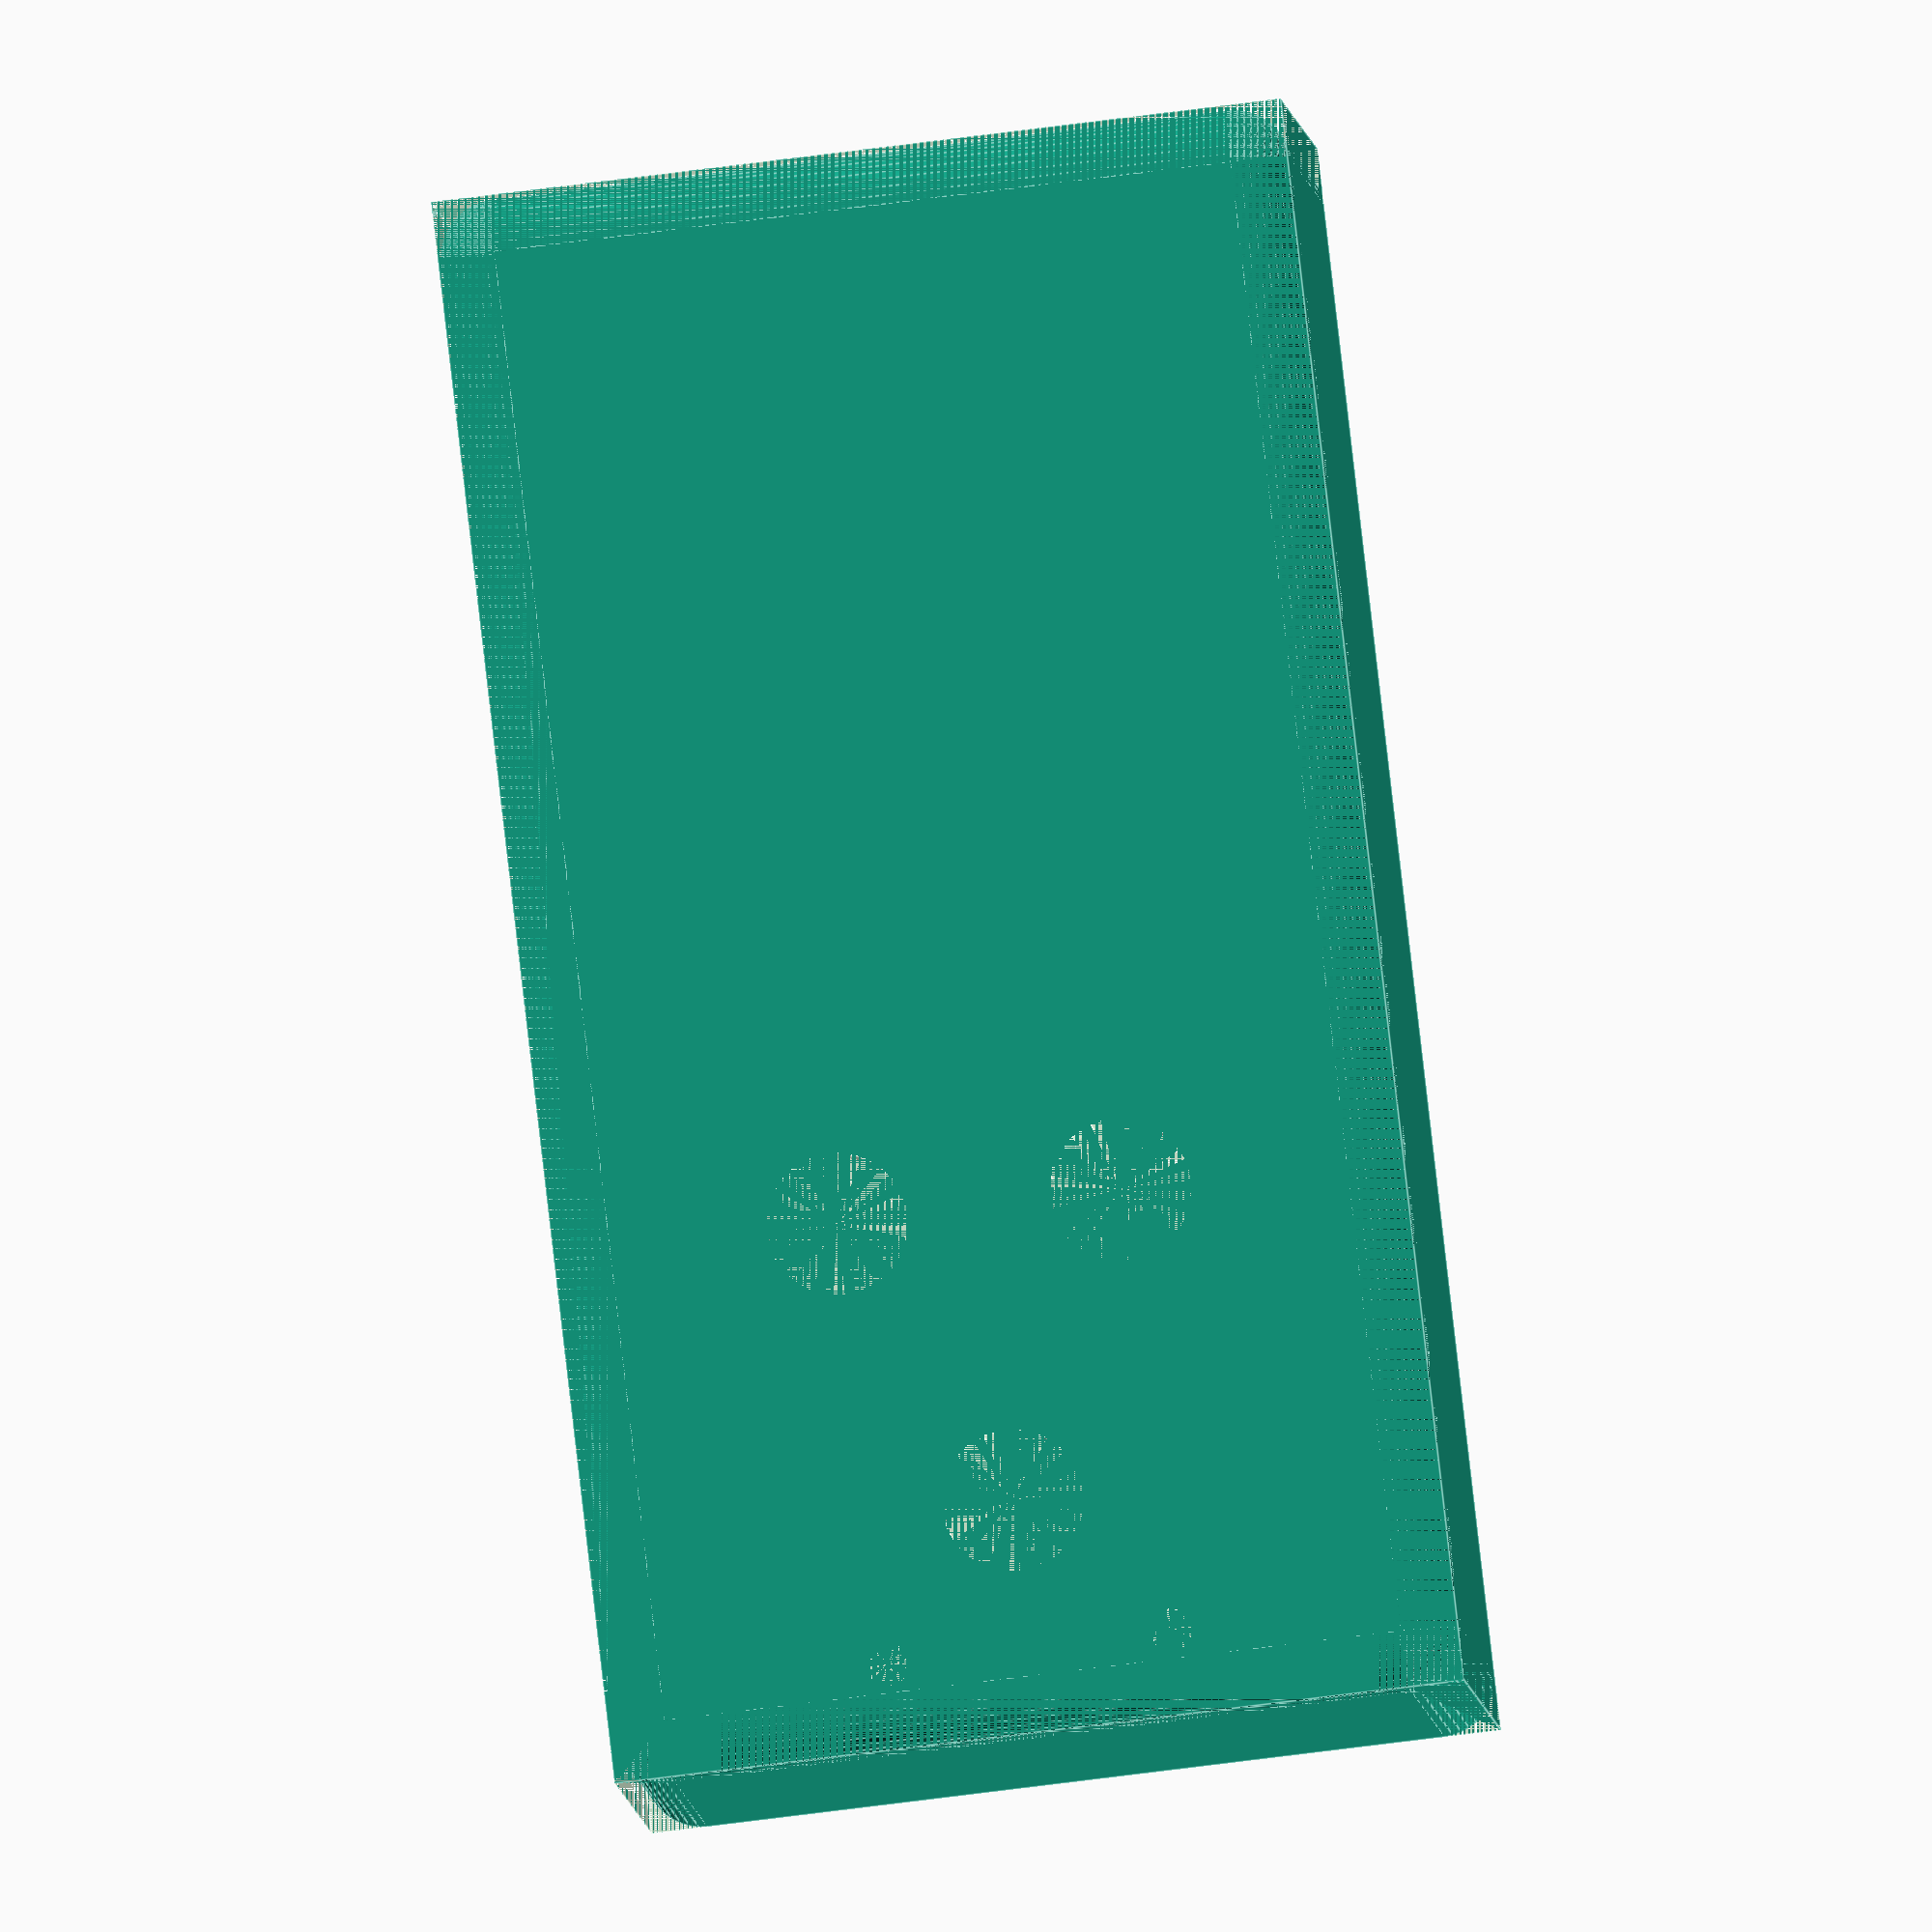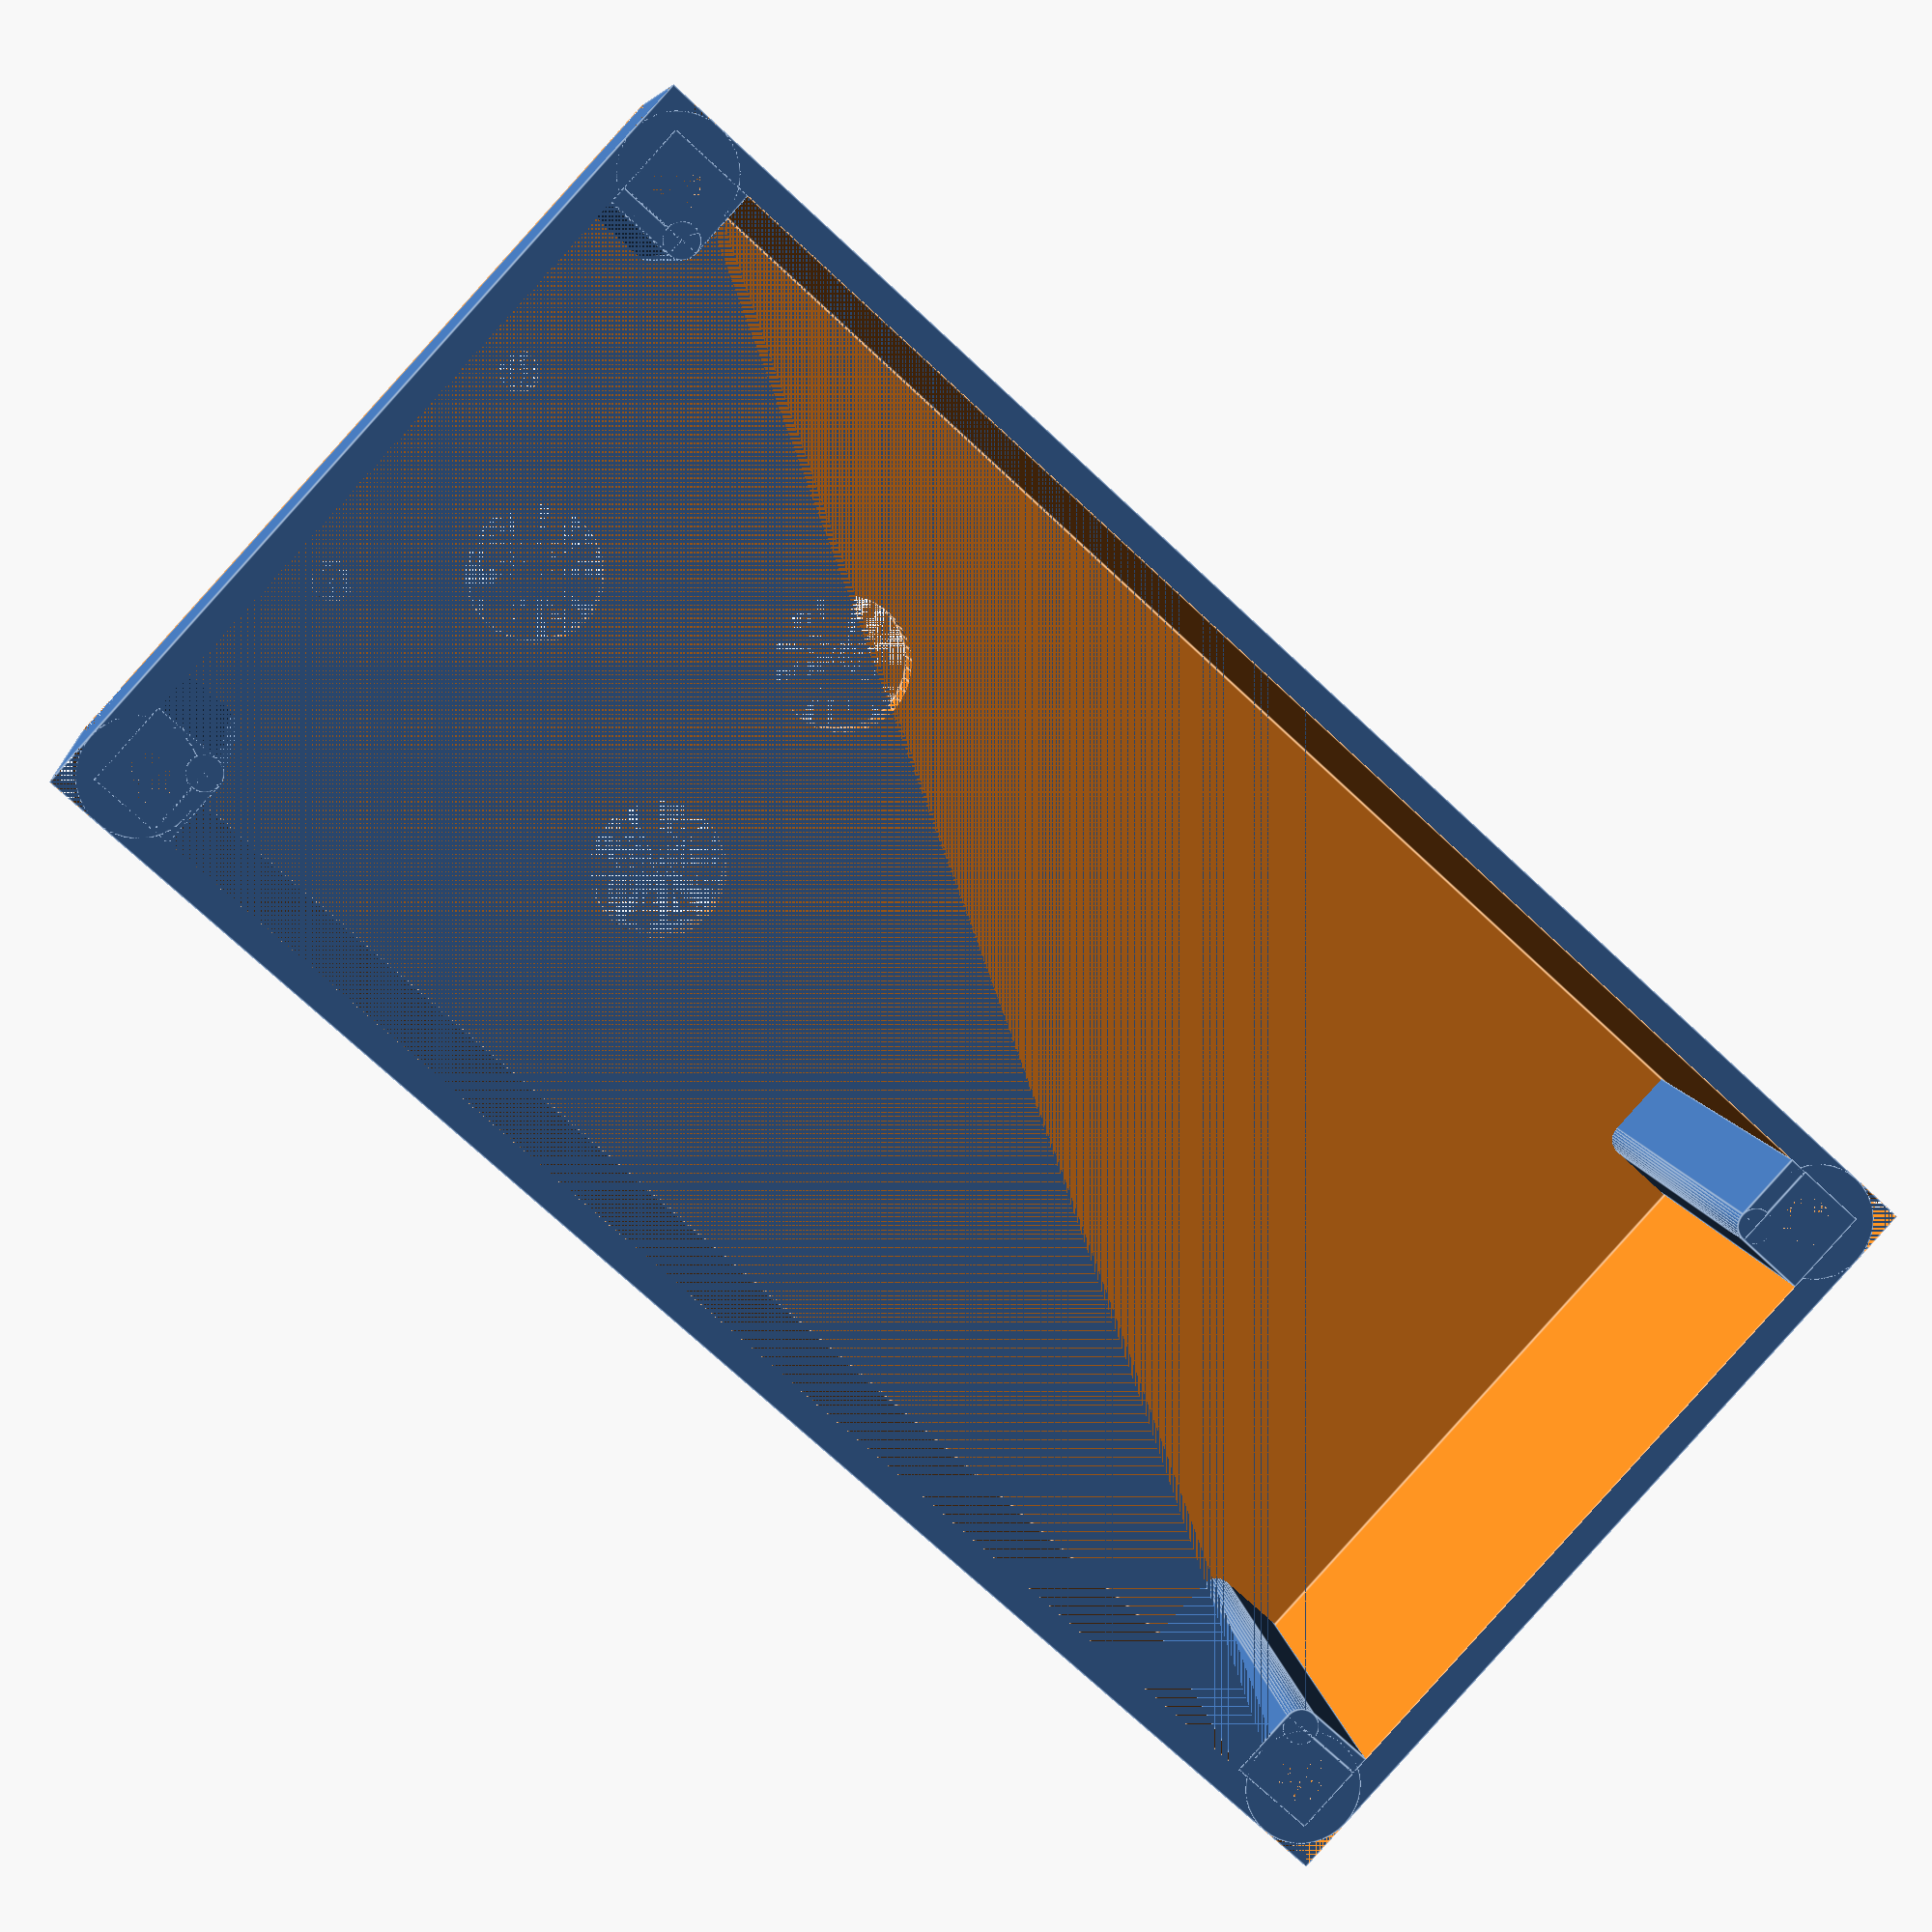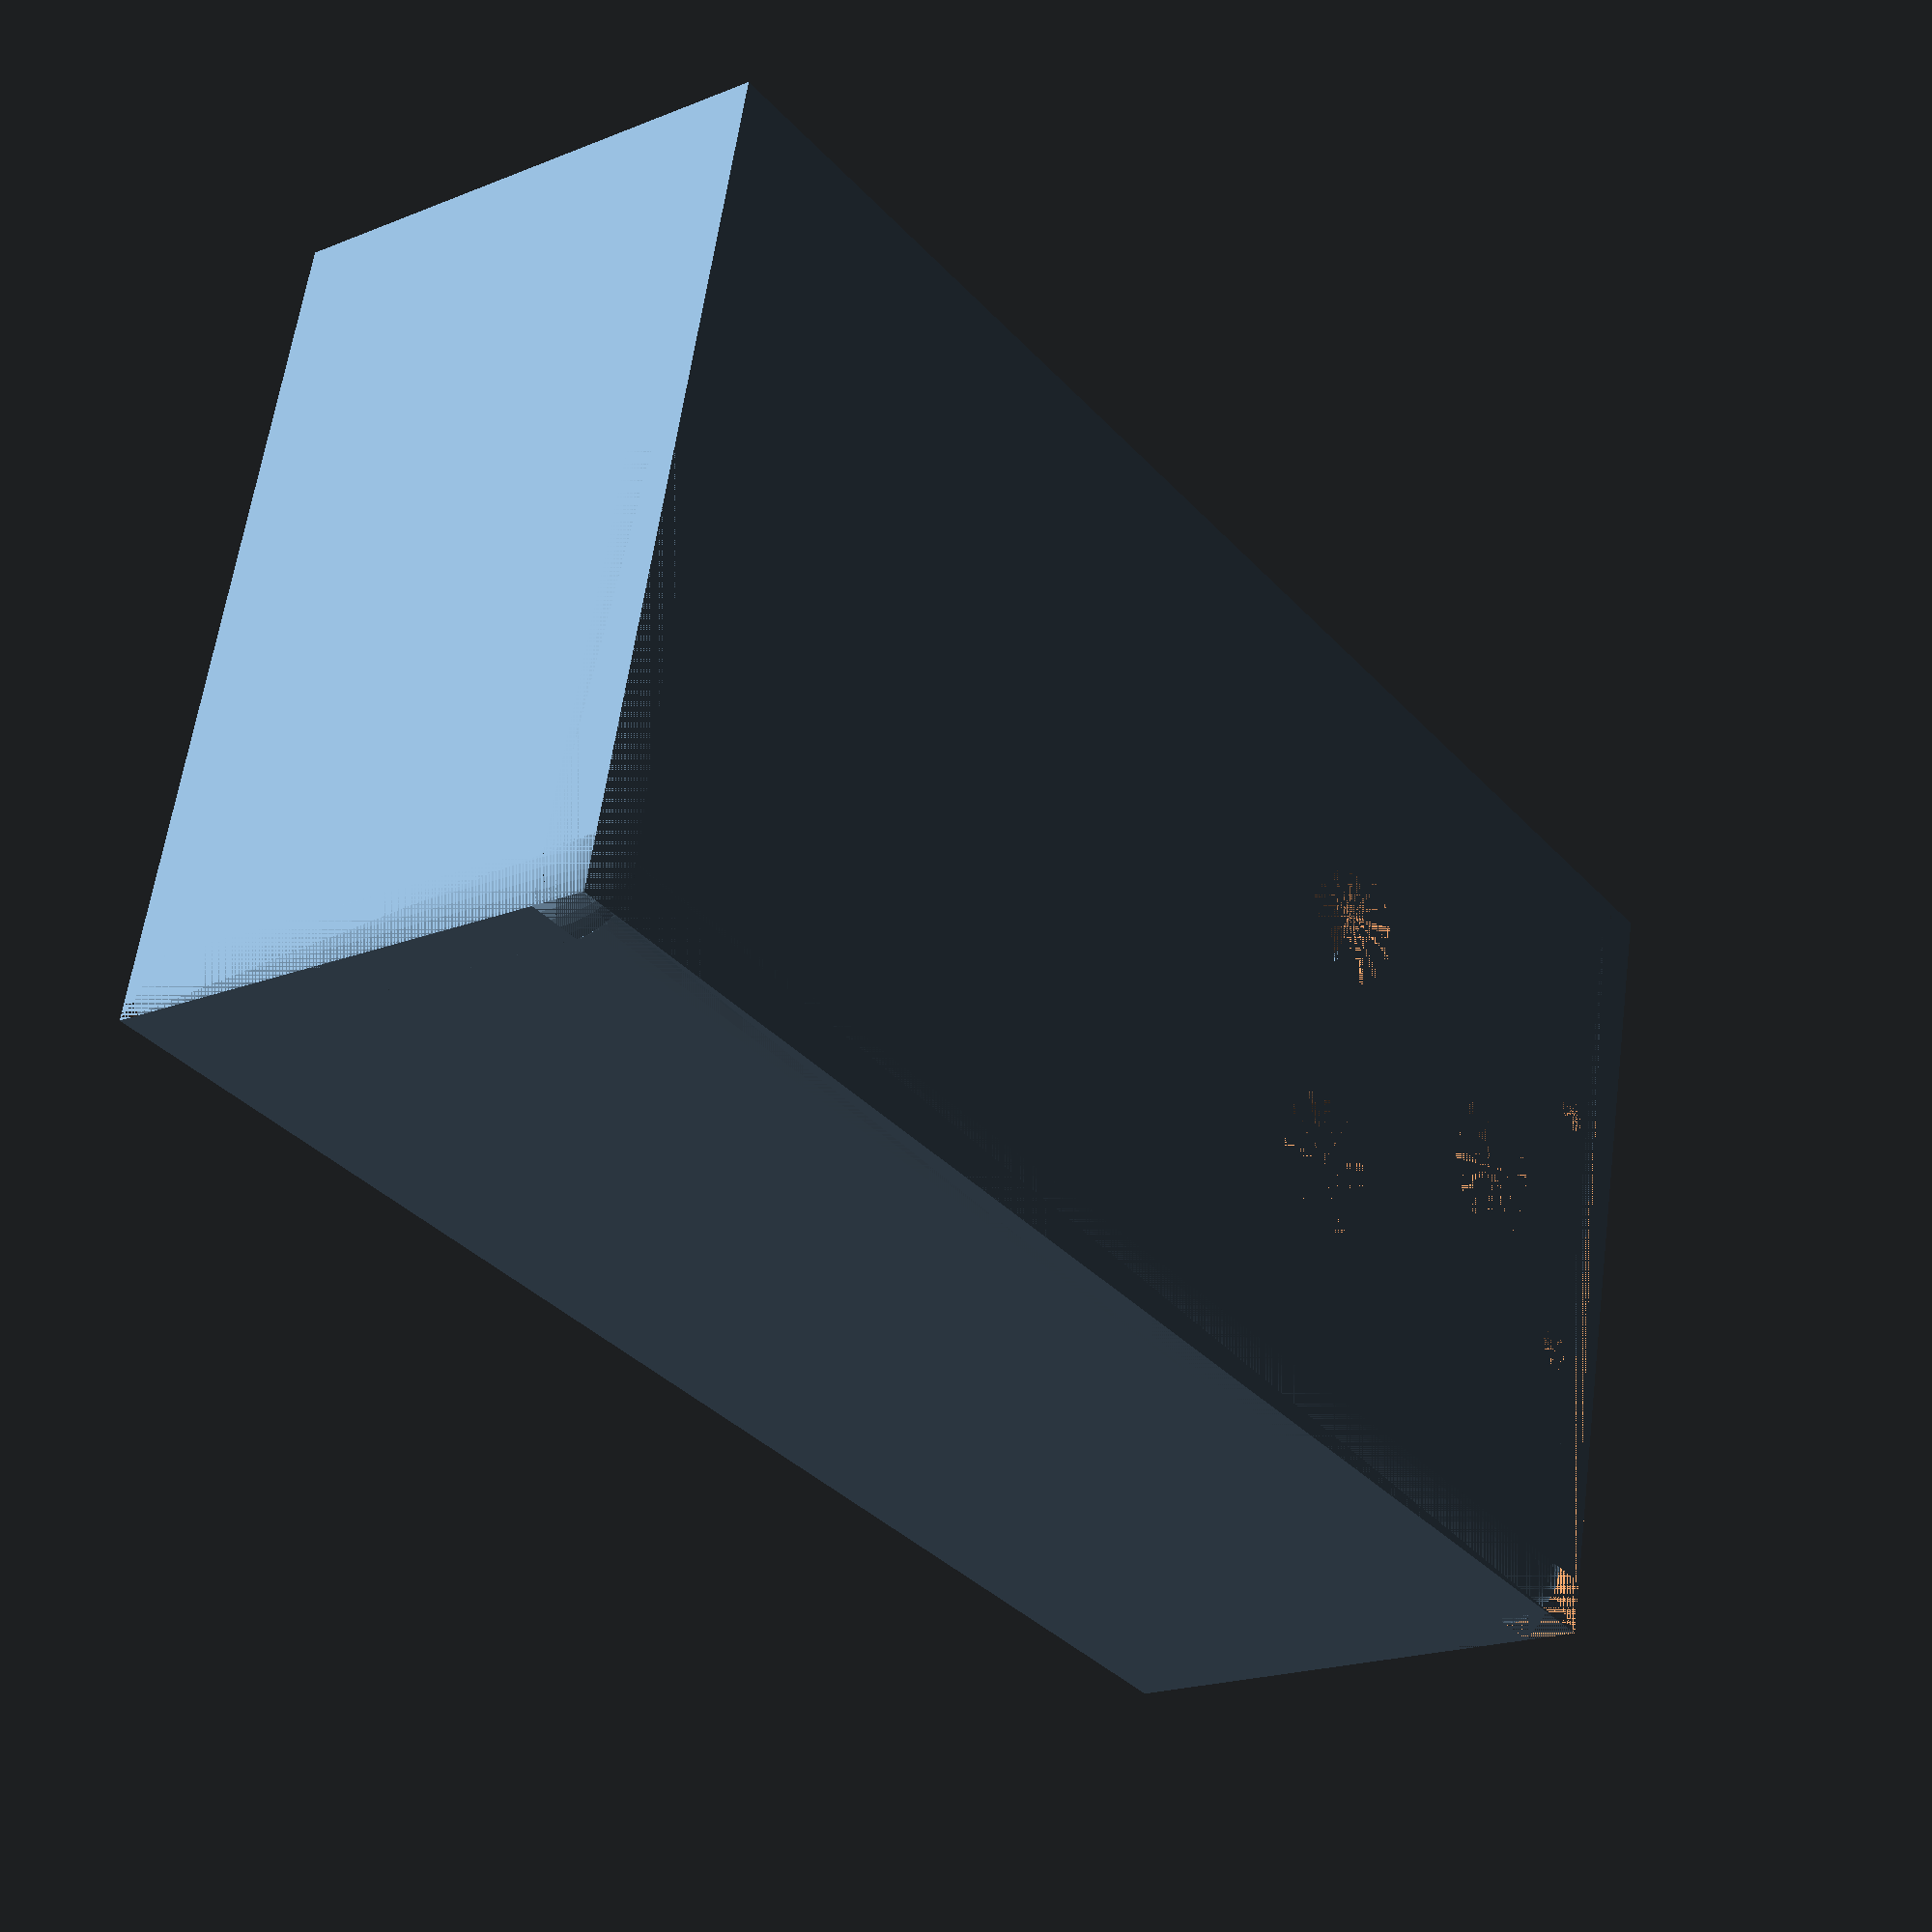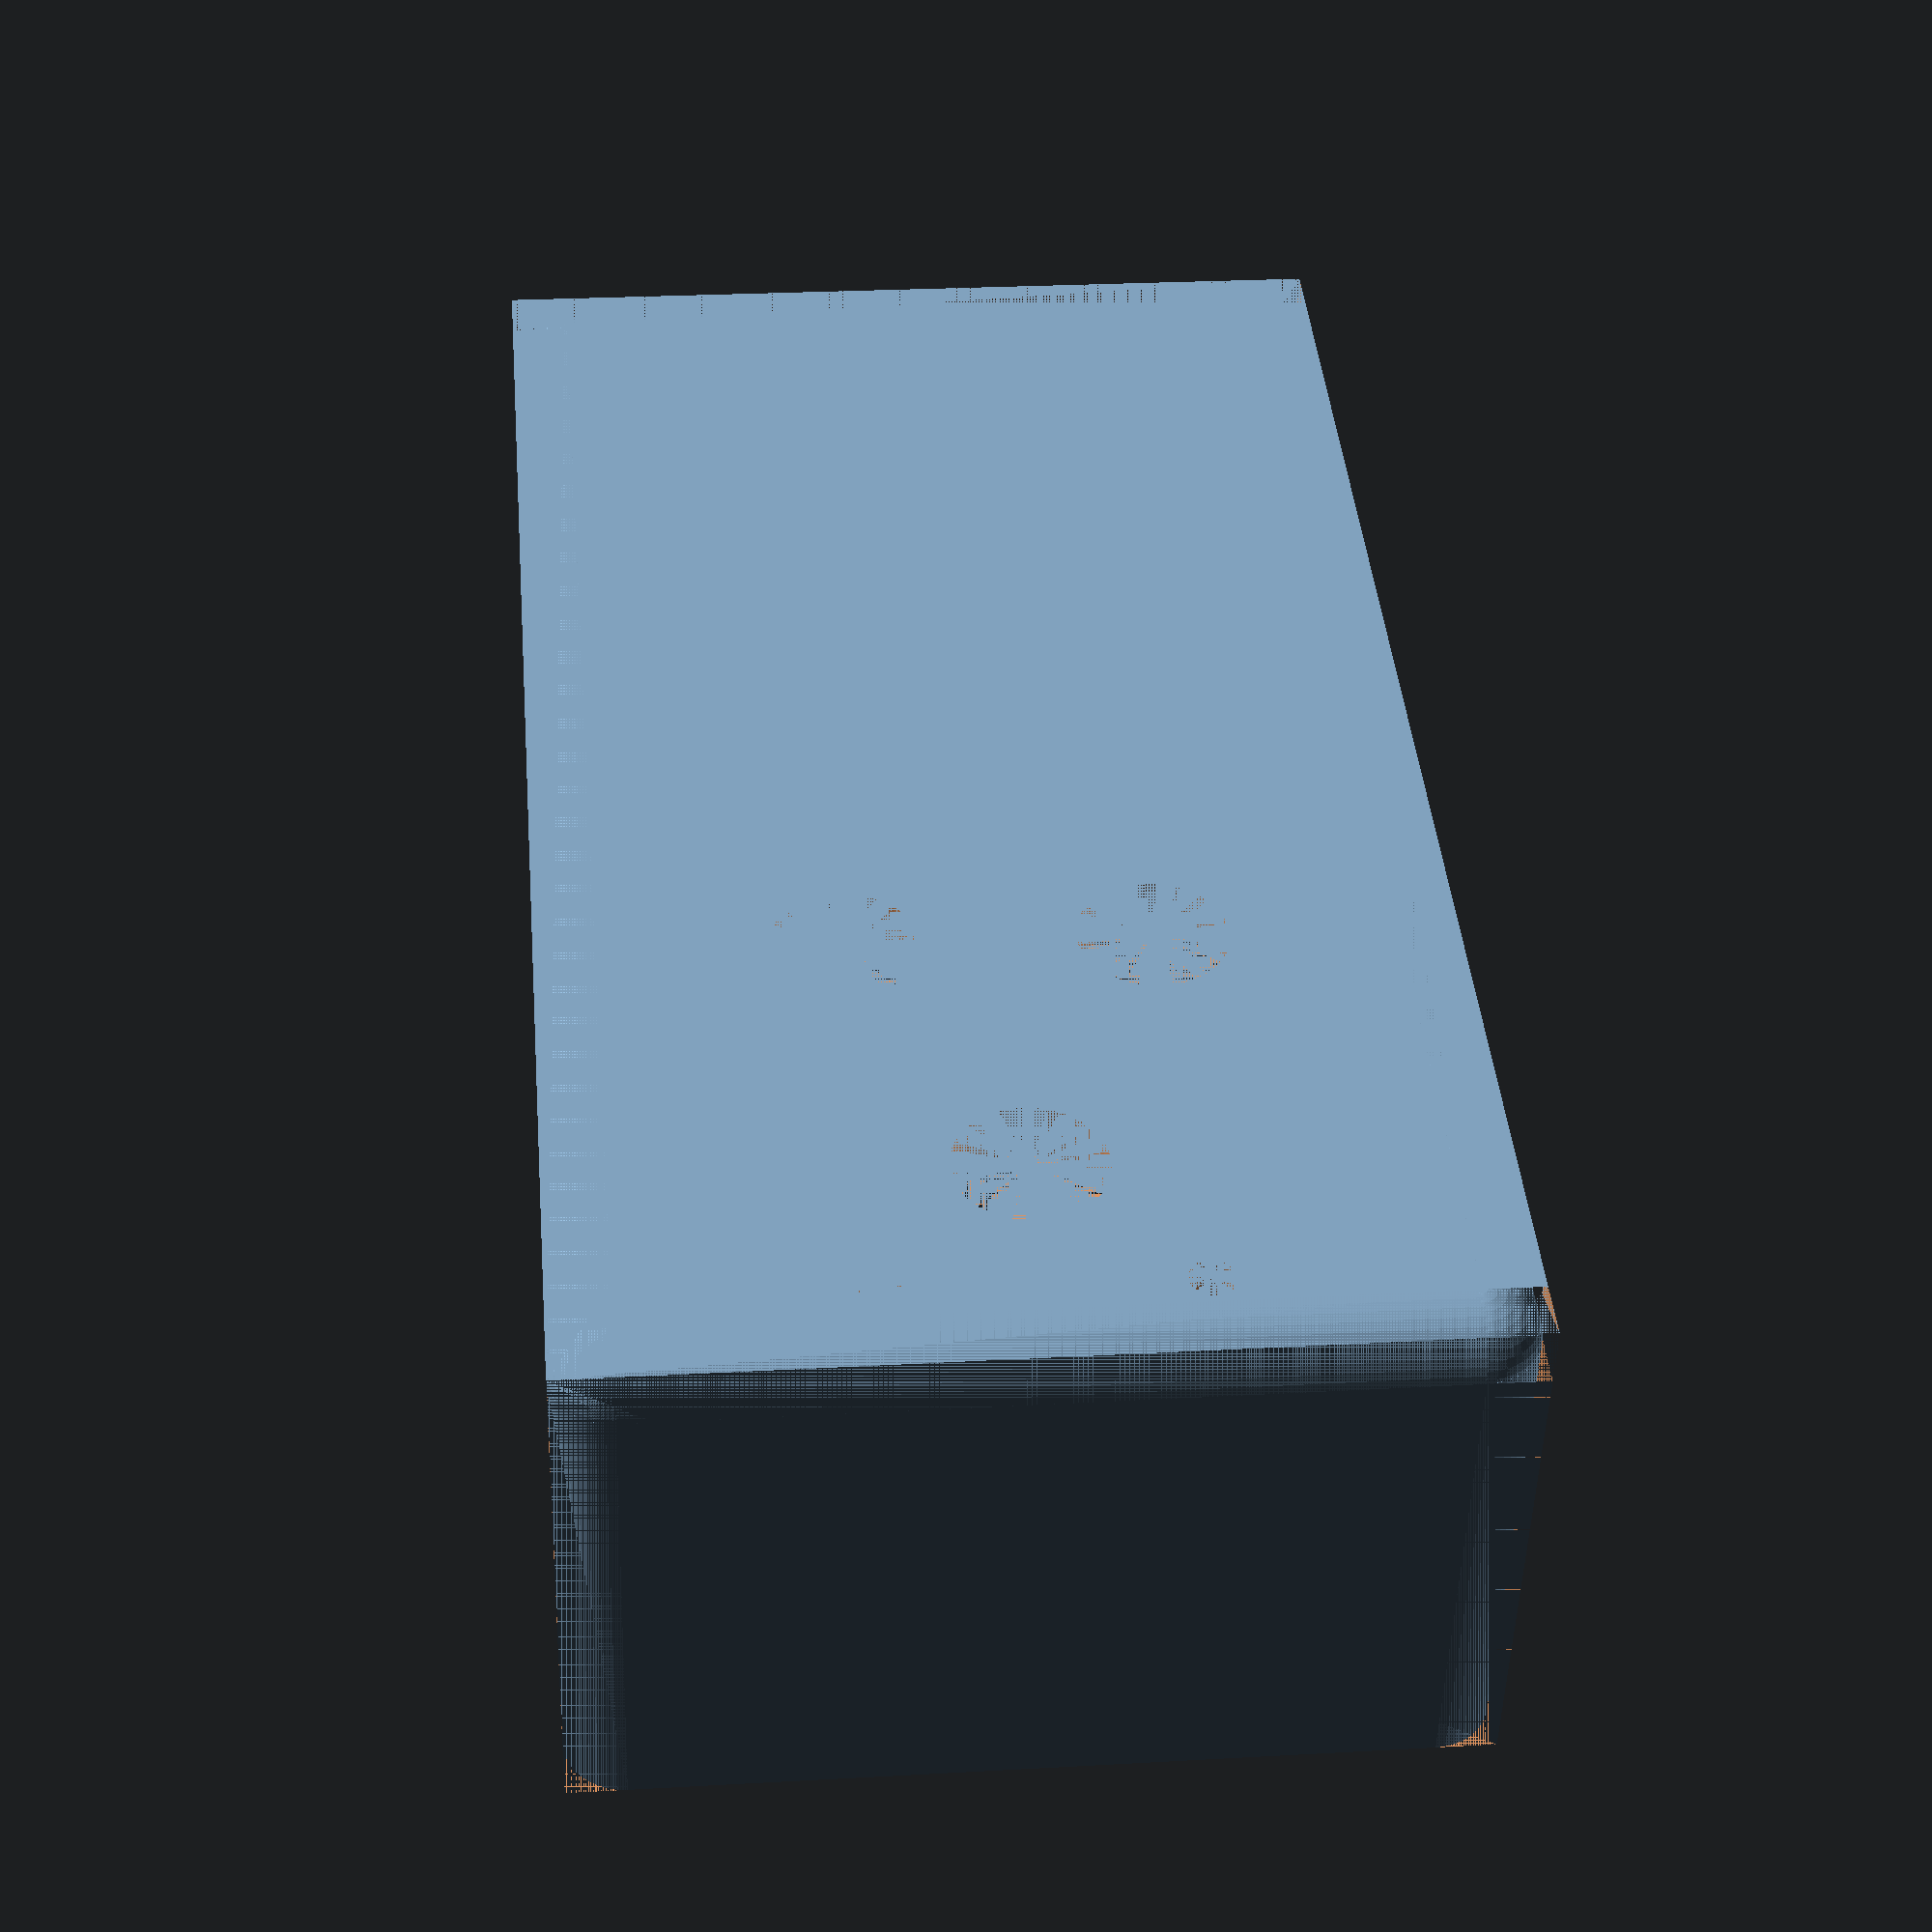
<openscad>
// This is a model based on the commonly used stompbox enclosure for guitar and
// hobbyist electronic projects.  It is configurable and does not need to be
// drilled out like a normal case, in fact it's not recommended as it will
// affect the infill of the unit.  Specify the holes you want and you need only
// print it and put your electronics in.

// All sizes are in mm (millimeters)

enclosureLength = 112; // length along x axis
enclosureWidth = 60; // width along y axis
enclosureHeight = 38; // enclosureHeight along z axis
enclosureThickness = 2; // this is the thickness of each side
roundness = 2; // this is degree of roundness the corners get
faces = 40; // this is how detailed the curved edges get

screwSize = 3.4;
screwLength = 10;

cornerThickness = 1.25;

// This covers the inputs and outputs of the box
jackSize = 0;
leftSideJacks = 0;
rightSideJacks = 0;

// this covers the knobs and switches used
// two rows of knobs are created and one row of switches
topRowHoles = 1;
bottomRowHoles = 2;
switchHoles = 1;
ledHoles = 2;

topRowVerticalAlign = 90;  // percentage of shift up, 80 is close to the top
bottomRowVerticalAlign = 70; // percentage of shift up, 60 is just above center
ledVerticalAlign = 100; // percentage of shift up, 100 is on the edge

// The horizontal align shifts the rows side to side.  WIP/Unused.
/*topRowHorizontalAlign = 50; // percentage of shift side to side, 50 is centered
bottomRowHorizontalAlign = 50; // percentage of shift side to side, 50 is centered
ledHorizontalAlign = 50; // percentage of shift side to side, 50 is centered*/

topRowHoleSize = 10; // top row knob hole in mm
bottomRowHoleSize = 10; // bottom row knob hole in mm
ledHoleSize = 3; // LED holes in mm


// variables used in the script
edge = roundness*enclosureThickness;
topLength = enclosureLength - 2*edge;
topWidth = enclosureWidth - 2*edge;

module enclosureBase(){

  // draw the shape out, cut the corners, cut screw holes
  difference(){
      cube([enclosureLength, enclosureWidth, enclosureHeight]);

      // this cuts the corner edges around the sides
      cube([edge, edge, enclosureHeight]);
      translate([enclosureLength - edge, 0, 0])
        cube([edge, edge, enclosureHeight]);
      translate([enclosureLength - edge, enclosureWidth - edge, 0])
        cube([edge, edge, enclosureHeight]);
      translate([0, enclosureWidth - edge, 0])
        cube([edge, edge,enclosureHeight]);
      /*screwTapping(); // screws are cut before the corners are filled back in*/

      // this cuts the corner edges around the top
      translate([0, 0, enclosureHeight - edge])
        cube([enclosureLength, edge, edge]);
      translate([0, enclosureWidth - edge, enclosureHeight - edge])
        cube([enclosureLength, edge, edge]);
      translate([0, 0, enclosureHeight - edge])
        cube([edge, enclosureWidth, edge]);
      translate([enclosureLength - edge, 0, enclosureHeight - edge])
        cube([edge, enclosureWidth, edge]);
    }

    // replace the cut side corners with rounded edges
    translate([edge, edge, 0])
      cylinder(r = edge, enclosureHeight - edge, $fn = faces);
    translate([enclosureLength - edge, edge, 0])
      cylinder(r = edge, enclosureHeight - edge, $fn = faces);
    translate([edge, enclosureWidth-edge, 0])
      cylinder(r = edge, enclosureHeight - edge, $fn = faces);
    translate([enclosureLength - edge, enclosureWidth - edge, 0])
      cylinder(r = edge, enclosureHeight - edge, $fn = faces);

    // replace the cut top corners with rounded edges
    translate([edge, edge, enclosureHeight - edge])
      sphere(r = edge, $fn = faces);
    translate([enclosureLength - edge, edge, enclosureHeight - edge])
      sphere(r = edge, $fn = faces);
    translate([edge, enclosureWidth-edge, enclosureHeight - edge])
      sphere(r = edge, $fn = faces);
    translate([enclosureLength - edge, enclosureWidth - edge, enclosureHeight - edge])
      sphere(r = edge, $fn = faces);

    // this lays the long curved edges, starts with origin going CCW
    translate([edge, edge, enclosureHeight - edge])
    rotate([0,90,0])
      cylinder(r = edge, enclosureLength - 2*edge, $fn = faces);
    translate([enclosureLength - edge, edge, enclosureHeight - edge])
    rotate([270,0,0])
      cylinder(r = edge, enclosureWidth - 2*edge, $fn = faces);
    translate([enclosureLength - edge, enclosureWidth - edge, enclosureHeight - edge])
    rotate([0,270,0])
      cylinder(r = edge, enclosureLength - 2*edge, $fn = faces);
    translate([edge, enclosureWidth-edge, enclosureHeight - edge])
    rotate([90,0,0])
      cylinder(r = edge, enclosureWidth - 2*edge, $fn = faces);

}

module mainBodyCut(){

  // cuts the interior open
  translate([enclosureThickness, enclosureThickness, 0])
    cube([enclosureLength - 2*enclosureThickness, enclosureWidth - 2*enclosureThickness, enclosureHeight - 2*enclosureThickness]);
}

module supportConstructor(type){

  if(type == "corner"){
    union(){
      translate([0, 4*cornerThickness, 0])
        cube([4*cornerThickness, cornerThickness, enclosureHeight - cornerThickness]);
      cube([5*cornerThickness, 4*cornerThickness, enclosureHeight - cornerThickness]);
      translate([4*cornerThickness, 4*cornerThickness, 0])
        cylinder(r = cornerThickness, enclosureHeight - cornerThickness, $fn = faces);
    }
  }
}


module interiorConstructor(){

  // this adds the corner posts (order CCW) and requests screw tapping on them

  translate([enclosureThickness, enclosureThickness, 0])
     supportConstructor("corner");
  translate([enclosureLength - enclosureThickness, enclosureThickness, 0])
  rotate([0,0,90])
    supportConstructor("corner");
  translate([enclosureLength - enclosureThickness, enclosureWidth - enclosureThickness, 0])
  rotate([0,0,180])
    supportConstructor("corner");
  translate([enclosureThickness, enclosureWidth - enclosureThickness, 0])
  rotate([0,0,270])
    supportConstructor("corner");
}

module screwTapping(type){
  // these two cut exterior screwhead holes in the lid
  if(type == "case"){
    translate([enclosureThickness + 2*cornerThickness, enclosureThickness + 2*cornerThickness, 0])
      cylinder(d = screwSize, h = screwLength, $fn = faces);
    translate([enclosureLength - enclosureThickness - 2*cornerThickness, enclosureThickness + 2*cornerThickness,  0])
      cylinder(d = screwSize, h = screwLength, $fn = faces);
    translate([enclosureLength - enclosureThickness - 2*cornerThickness, enclosureWidth - enclosureThickness - 2*cornerThickness, 0])
      cylinder(d = screwSize, h = screwLength, $fn = faces);
    translate([enclosureThickness + 2*cornerThickness, enclosureWidth - enclosureThickness - 2*cornerThickness, 0])
      cylinder(d = screwSize, h = screwLength, $fn = faces);
  }

}

module holePunch(){
  // this cuts the knob and switch holes in the case
  for(topHole = [1:topRowHoles]){
    translate([topLength*(topRowVerticalAlign/100) + edge/2, (topWidth + 2*edge)*(topHole/(topRowHoles+1)), enclosureHeight - enclosureThickness - edge])
      cylinder(d = topRowHoleSize, h = enclosureThickness + edge, $fn = faces);
  }

  for(bottomHole = [1:bottomRowHoles]){
    translate([topLength*(bottomRowVerticalAlign/100) + edge/2, (topWidth + 2*edge)*(bottomHole/(bottomRowHoles+1)), enclosureHeight - enclosureThickness - edge])
      cylinder(d = bottomRowHoleSize, h = enclosureThickness + edge, $fn = faces);
  }

  for(ledHole = [1:ledHoles]){
    translate([topLength*(ledVerticalAlign/100) + edge/2, (topWidth + 2*edge)*(ledHole/(ledHoles+1)), enclosureHeight - enclosureThickness - edge])
      cylinder(d = ledHoleSize, h = enclosureThickness + edge, $fn = faces);
  }
}

// Final Assembly

difference(){
  enclosureBase();
  mainBodyCut();
  holePunch();
}

difference(){
  interiorConstructor();
  screwTapping("case");
}

</openscad>
<views>
elev=5.3 azim=83.4 roll=3.9 proj=o view=edges
elev=352.0 azim=317.6 roll=173.1 proj=p view=edges
elev=199.4 azim=192.9 roll=232.9 proj=p view=wireframe
elev=48.3 azim=85.0 roll=358.5 proj=p view=solid
</views>
